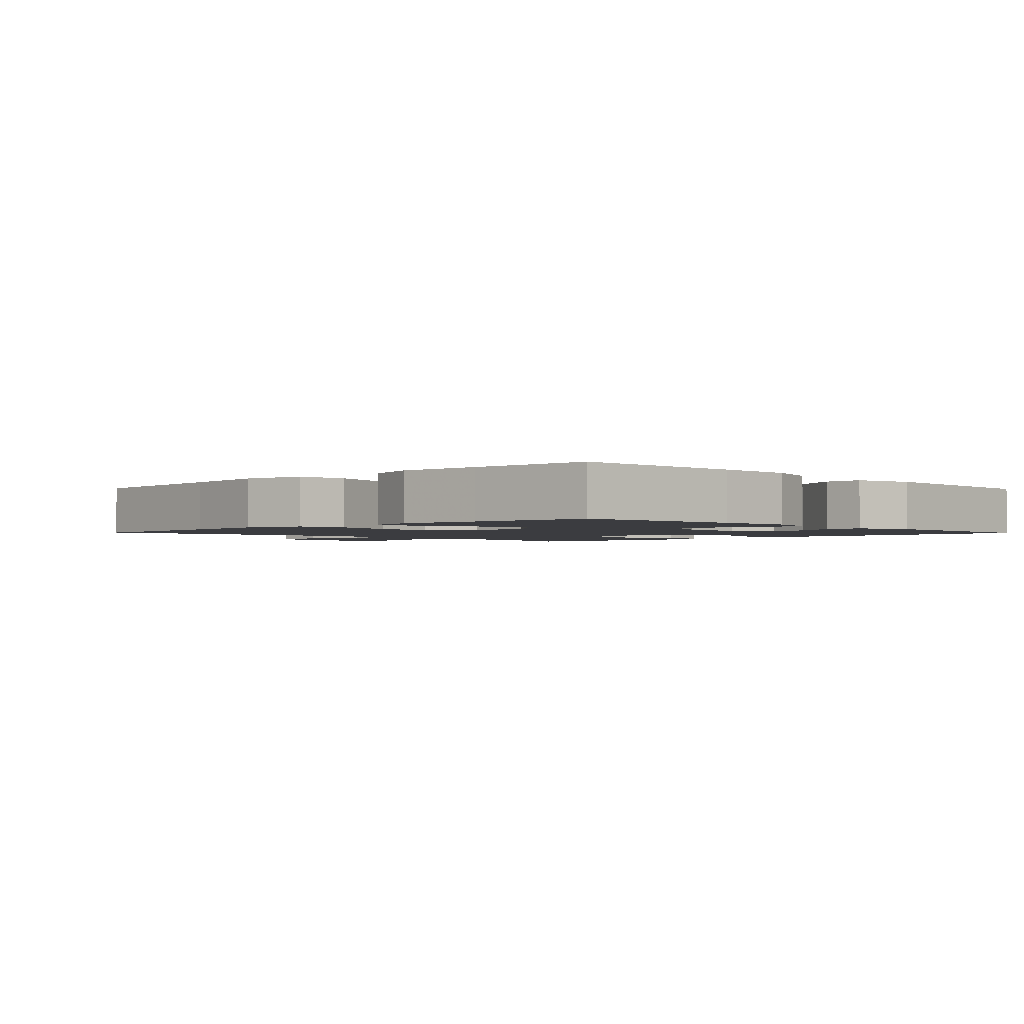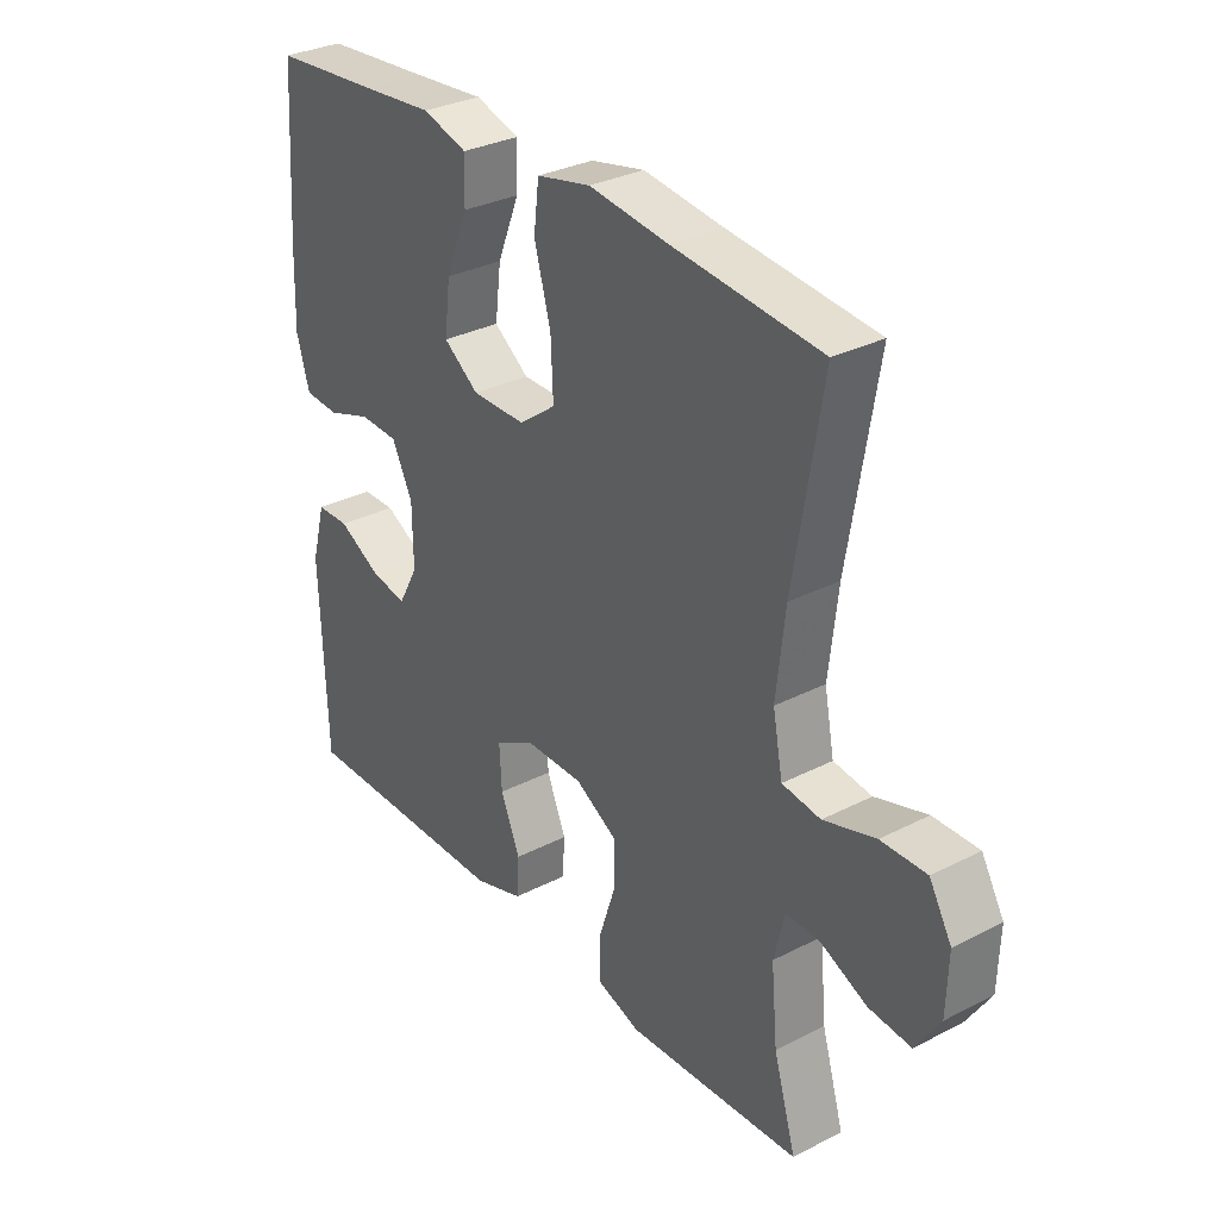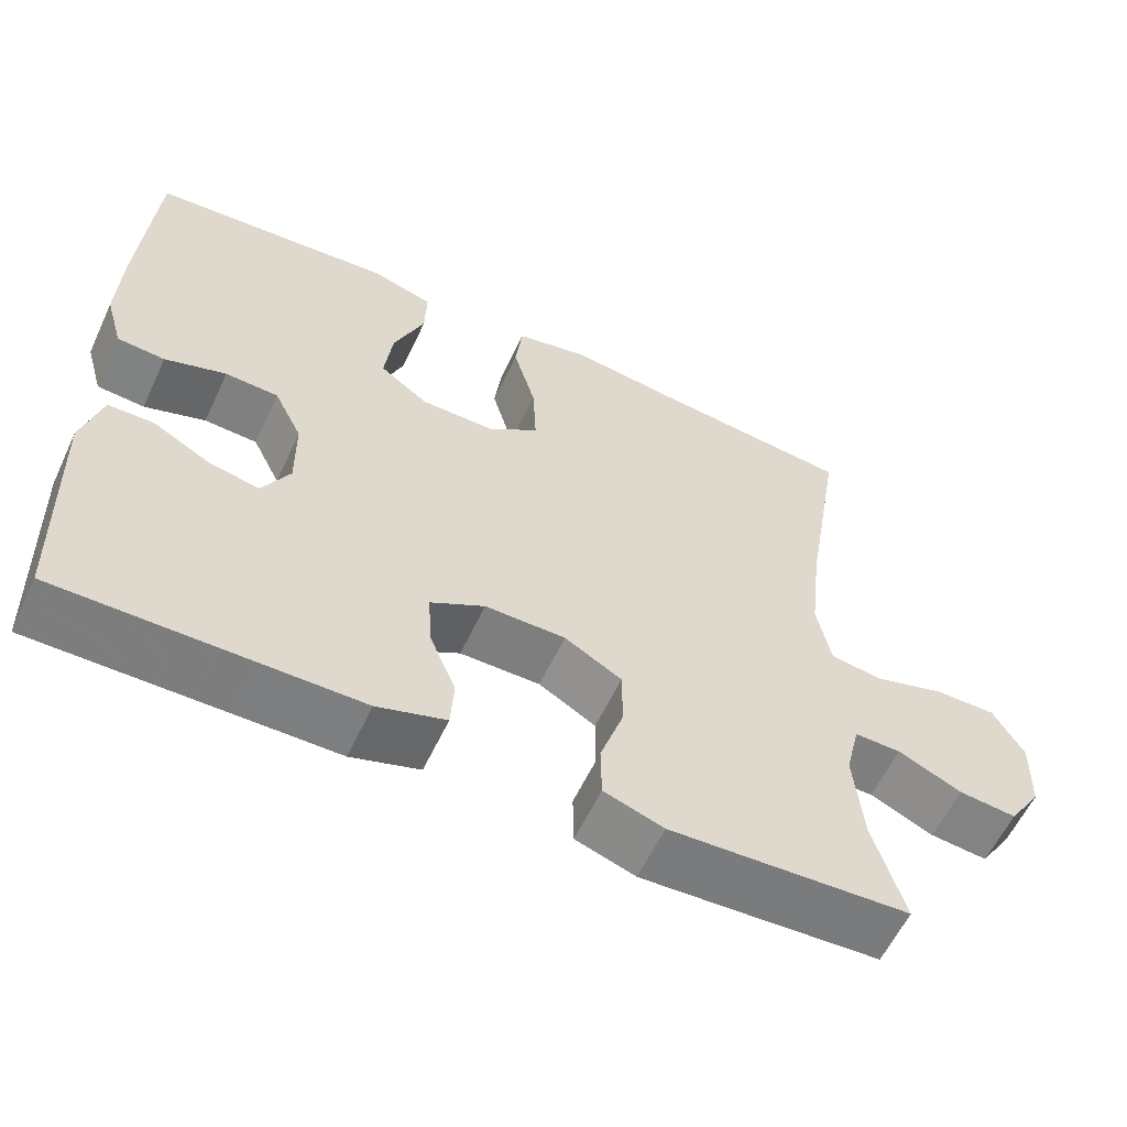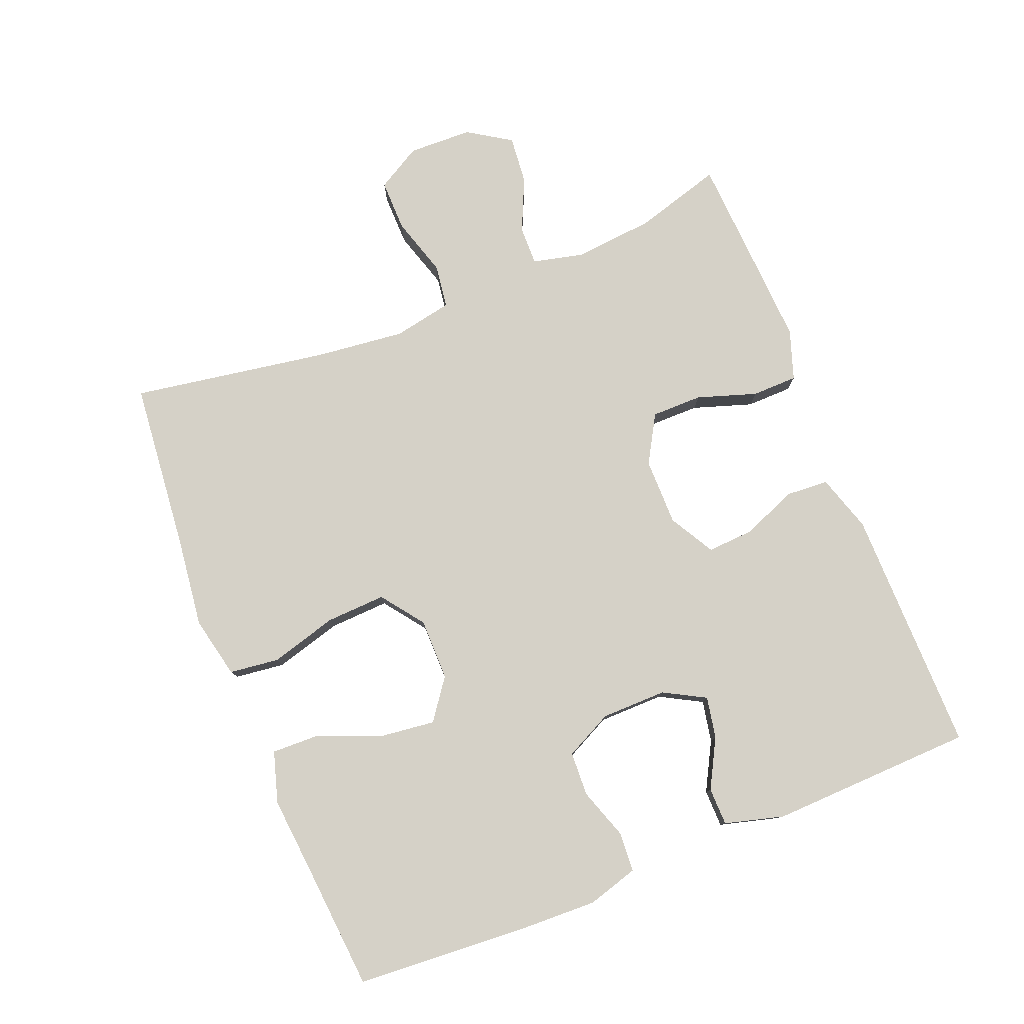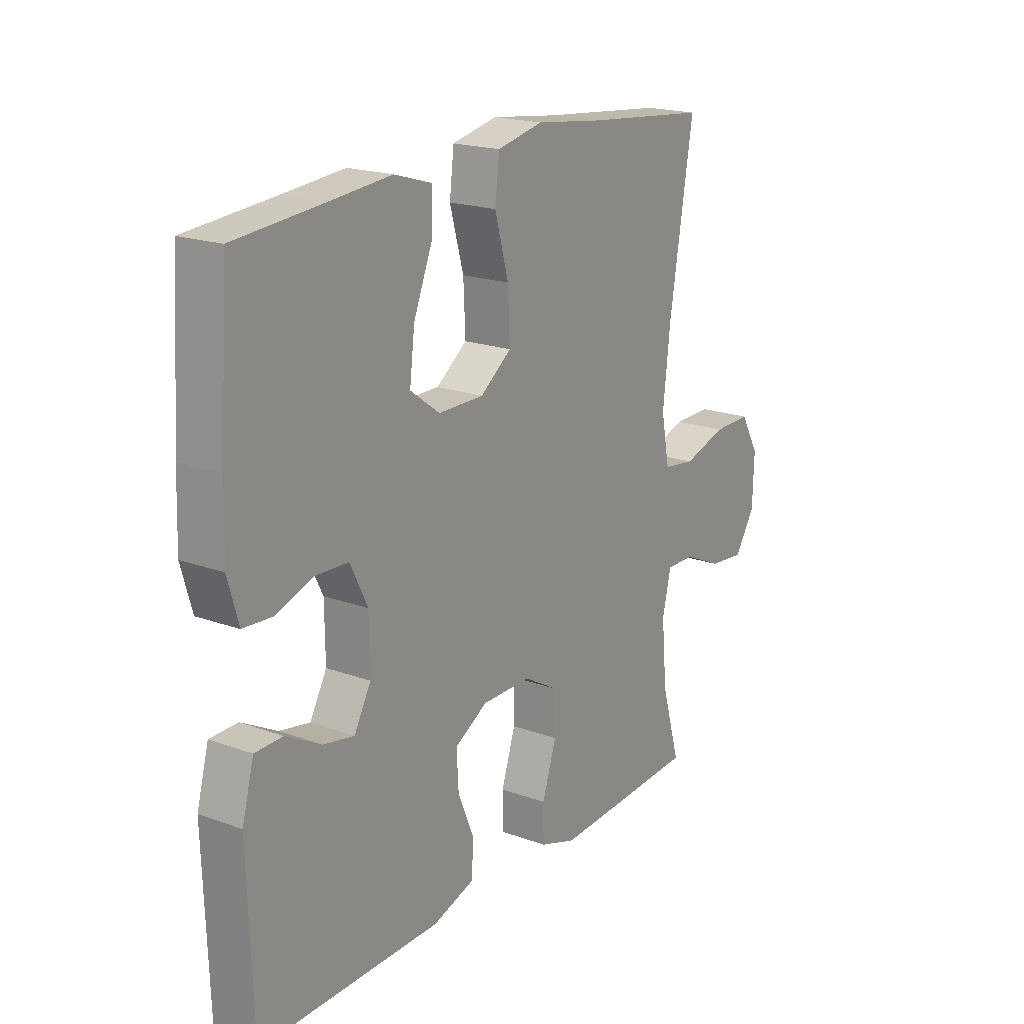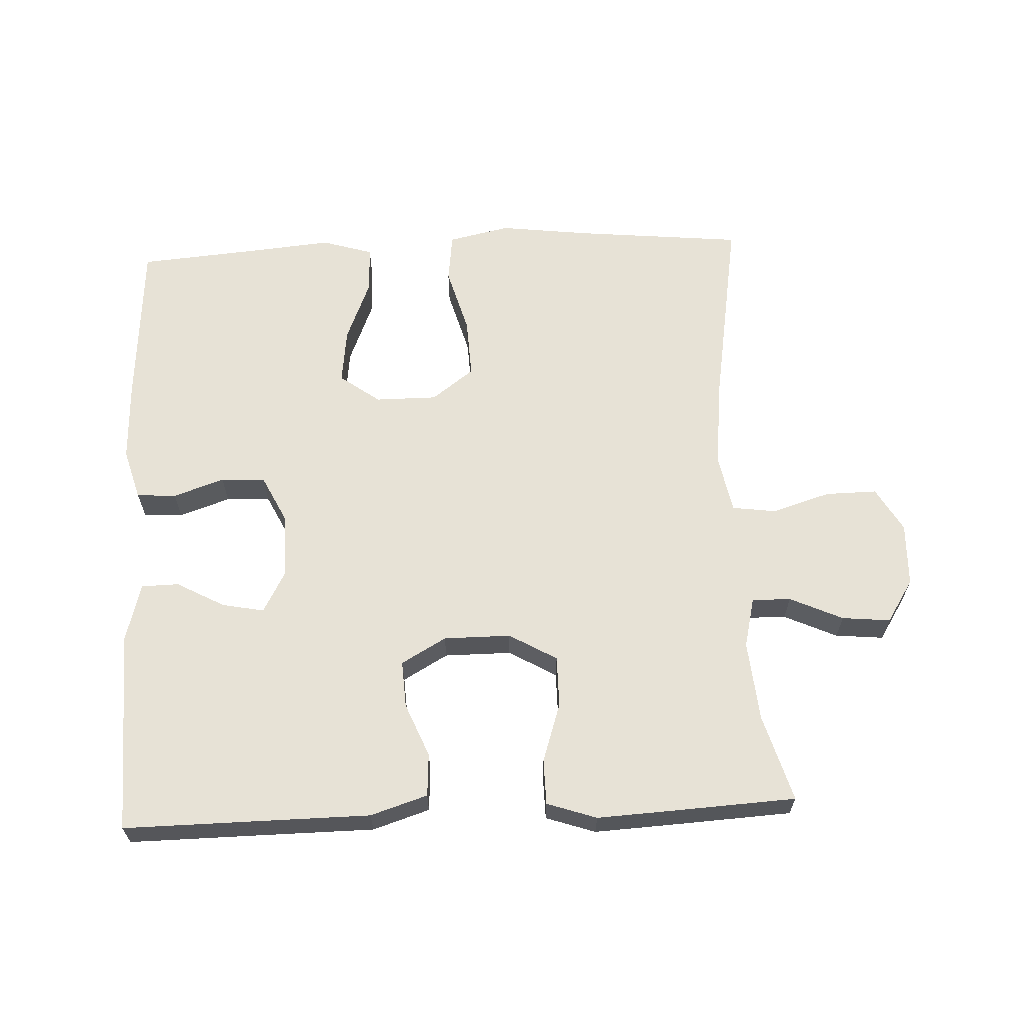
<metadata>
{"format":"obj","ext":"obj","renderer":"f3d","projection":"perspective","resolution":1024,"background":"white","views":[{"elev":-2.0,"azim":44.1,"up":"+Y"},{"elev":31.4,"azim":-126.1,"up":"+Z"},{"elev":-59.4,"azim":154.9,"up":"+Z"},{"elev":79.1,"azim":68.1,"up":"+Y"},{"elev":19.4,"azim":124.3,"up":"+Z"},{"elev":63.6,"azim":177.4,"up":"+Y"}]}
</metadata>
<code>
v 0.5 0.07 0.5
v 0.517 0.07 0.245
v 0.521 0.07 0.129
v 0.499 0.07 0.053
v 0.44 0.07 0.049
v 0.364 0.07 0.075
v 0.298 0.07 0.072
v 0.263 0.07 0.001
v 0.262 0.07 -0.096
v 0.296 0.07 -0.158
v 0.358 0.07 -0.146
v 0.43 0.07 -0.107
v 0.486 0.07 -0.108
v 0.51 0.07 -0.196
v 0.5 0.07 -0.5
v 0.265 0.07 -0.498
v 0.133 0.07 -0.497
v 0.048 0.07 -0.47
v 0.044 0.07 -0.406
v 0.077 0.07 -0.326
v 0.081 0.07 -0.256
v 0.014 0.07 -0.218
v -0.086 0.07 -0.218
v -0.157 0.07 -0.259
v -0.157 0.07 -0.335
v -0.128 0.07 -0.423
v -0.129 0.07 -0.491
v -0.203 0.07 -0.516
v -0.319 0.07 -0.51
v -0.5 0.07 -0.5
v -0.462 0.07 -0.37
v -0.451 0.07 -0.25
v -0.469 0.07 -0.175
v -0.527 0.07 -0.176
v -0.606 0.07 -0.212
v -0.678 0.07 -0.219
v -0.719 0.07 -0.155
v -0.722 0.07 -0.06
v -0.684 0.07 0.006
v -0.607 0.07 0.005
v -0.519 0.07 -0.022
v -0.454 0.07 -0.013
v -0.437 0.07 0.075
v -0.452 0.07 0.208
v -0.5 0.07 0.5
v -0.249 0.07 0.525
v -0.113 0.07 0.542
v -0.021 0.07 0.522
v -0.012 0.07 0.448
v -0.04 0.07 0.348
v -0.044 0.07 0.259
v 0.019 0.07 0.212
v 0.111 0.07 0.212
v 0.171 0.07 0.256
v 0.161 0.07 0.339
v 0.123 0.07 0.433
v 0.121 0.07 0.503
v 0.197 0.07 0.526
v 0.319 0.07 0.515
v 0.5 0 0.5
v 0.517 0 0.245
v 0.521 0 0.129
v 0.499 0 0.053
v 0.44 0 0.049
v 0.364 0 0.075
v 0.298 0 0.072
v 0.263 0 0.001
v 0.262 0 -0.096
v 0.296 0 -0.158
v 0.358 0 -0.146
v 0.43 0 -0.107
v 0.486 0 -0.108
v 0.51 0 -0.196
v 0.5 0 -0.5
v 0.265 0 -0.498
v 0.133 0 -0.497
v 0.048 0 -0.47
v 0.044 0 -0.406
v 0.077 0 -0.326
v 0.081 0 -0.256
v 0.014 0 -0.218
v -0.086 0 -0.218
v -0.157 0 -0.259
v -0.157 0 -0.335
v -0.128 0 -0.423
v -0.129 0 -0.491
v -0.203 0 -0.516
v -0.319 0 -0.51
v -0.5 0 -0.5
v -0.462 0 -0.37
v -0.451 0 -0.25
v -0.469 0 -0.175
v -0.527 0 -0.176
v -0.606 0 -0.212
v -0.678 0 -0.219
v -0.719 0 -0.155
v -0.722 0 -0.06
v -0.684 0 0.006
v -0.607 0 0.005
v -0.519 0 -0.022
v -0.454 0 -0.013
v -0.437 0 0.075
v -0.452 0 0.208
v -0.5 0 0.5
v -0.249 0 0.525
v -0.113 0 0.542
v -0.021 0 0.522
v -0.012 0 0.448
v -0.04 0 0.348
v -0.044 0 0.259
v 0.019 0 0.212
v 0.111 0 0.212
v 0.171 0 0.256
v 0.161 0 0.339
v 0.123 0 0.433
v 0.121 0 0.503
v 0.197 0 0.526
v 0.319 0 0.515
f 57 58 59
f 56 57 59
f 55 56 59
f 4 5 6
f 3 4 6
f 2 3 6
f 1 2 6
f 59 1 6
f 55 59 6
f 54 55 6
f 53 54 6 7
f 52 53 7 8
f 51 52 8 9
f 48 49 50
f 47 48 50
f 46 47 50
f 46 50 51
f 45 46 51
f 44 45 51
f 51 9 10
f 44 51 10
f 43 44 10
f 39 40 41
f 38 39 41
f 37 38 41
f 36 37 41
f 35 36 41
f 34 35 41
f 33 34 41 42
f 42 43 10
f 33 42 10
f 32 33 10
f 29 30 31
f 28 29 31
f 27 28 31
f 26 27 31
f 25 26 31
f 24 25 31 32
f 18 19 20
f 17 18 20
f 16 17 20
f 15 16 20
f 14 15 20
f 13 14 20
f 12 13 20
f 11 12 20
f 10 11 20 21
f 23 24 32
f 23 32 10
f 22 23 10
f 10 21 22
f 118 117 116
f 118 116 115
f 118 115 114
f 65 64 63
f 65 63 62
f 65 62 61
f 65 61 60
f 65 60 118
f 65 118 114
f 65 114 113
f 66 65 113 112
f 67 66 112 111
f 68 67 111 110
f 109 108 107
f 109 107 106
f 109 106 105
f 110 109 105
f 110 105 104
f 110 104 103
f 69 68 110
f 69 110 103
f 69 103 102
f 100 99 98
f 100 98 97
f 100 97 96
f 100 96 95
f 100 95 94
f 100 94 93
f 101 100 93 92
f 69 102 101
f 69 101 92
f 69 92 91
f 90 89 88
f 90 88 87
f 90 87 86
f 90 86 85
f 90 85 84
f 91 90 84 83
f 79 78 77
f 79 77 76
f 79 76 75
f 79 75 74
f 79 74 73
f 79 73 72
f 79 72 71
f 79 71 70
f 80 79 70 69
f 91 83 82
f 69 91 82
f 69 82 81
f 81 80 69
f 1 60 61 2
f 2 61 62 3
f 3 62 63 4
f 4 63 64 5
f 5 64 65 6
f 6 65 66 7
f 7 66 67 8
f 8 67 68 9
f 9 68 69 10
f 10 69 70 11
f 11 70 71 12
f 12 71 72 13
f 13 72 73 14
f 14 73 74 15
f 15 74 75 16
f 16 75 76 17
f 17 76 77 18
f 18 77 78 19
f 19 78 79 20
f 20 79 80 21
f 21 80 81 22
f 22 81 82 23
f 23 82 83 24
f 24 83 84 25
f 25 84 85 26
f 26 85 86 27
f 27 86 87 28
f 28 87 88 29
f 29 88 89 30
f 30 89 90 31
f 31 90 91 32
f 32 91 92 33
f 33 92 93 34
f 34 93 94 35
f 35 94 95 36
f 36 95 96 37
f 37 96 97 38
f 38 97 98 39
f 39 98 99 40
f 40 99 100 41
f 41 100 101 42
f 42 101 102 43
f 43 102 103 44
f 44 103 104 45
f 45 104 105 46
f 46 105 106 47
f 47 106 107 48
f 48 107 108 49
f 49 108 109 50
f 50 109 110 51
f 51 110 111 52
f 52 111 112 53
f 53 112 113 54
f 54 113 114 55
f 55 114 115 56
f 56 115 116 57
f 57 116 117 58
f 58 117 118 59
f 59 118 60 1

</code>
